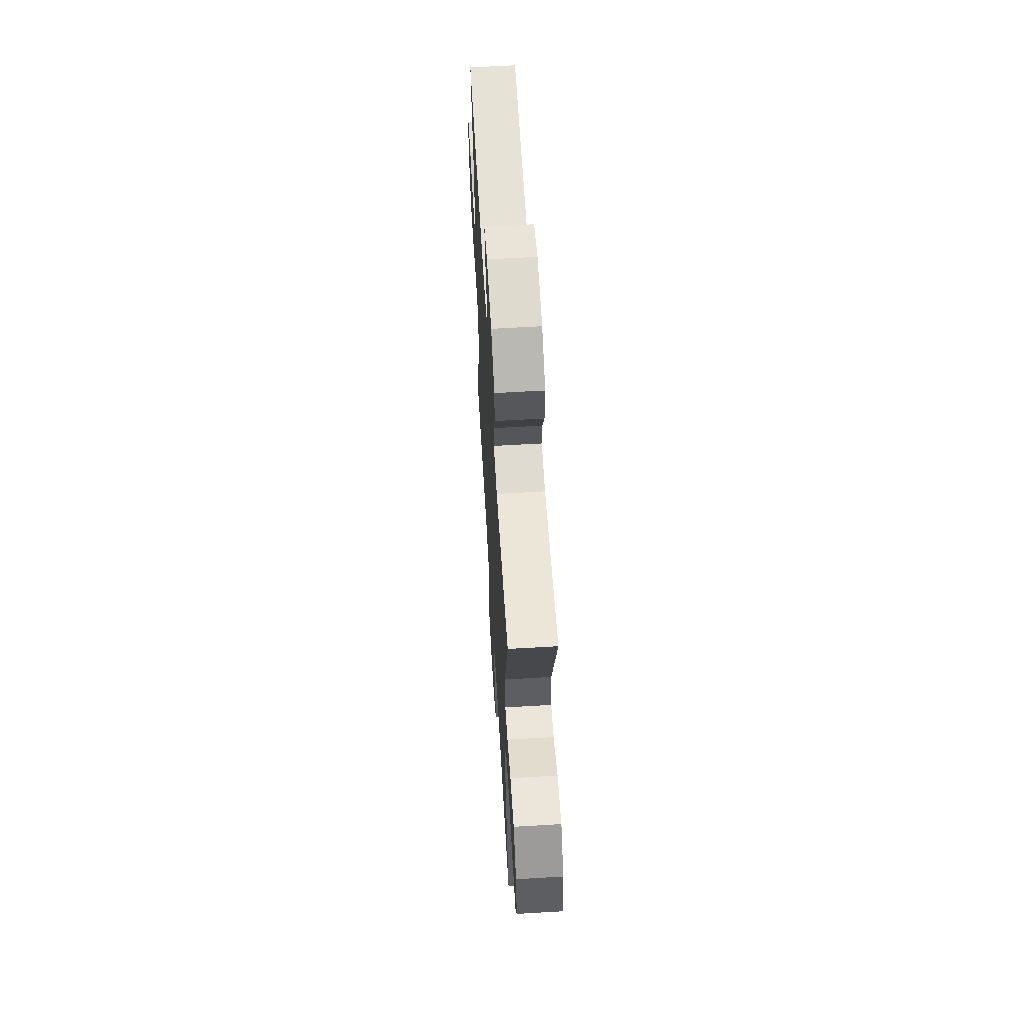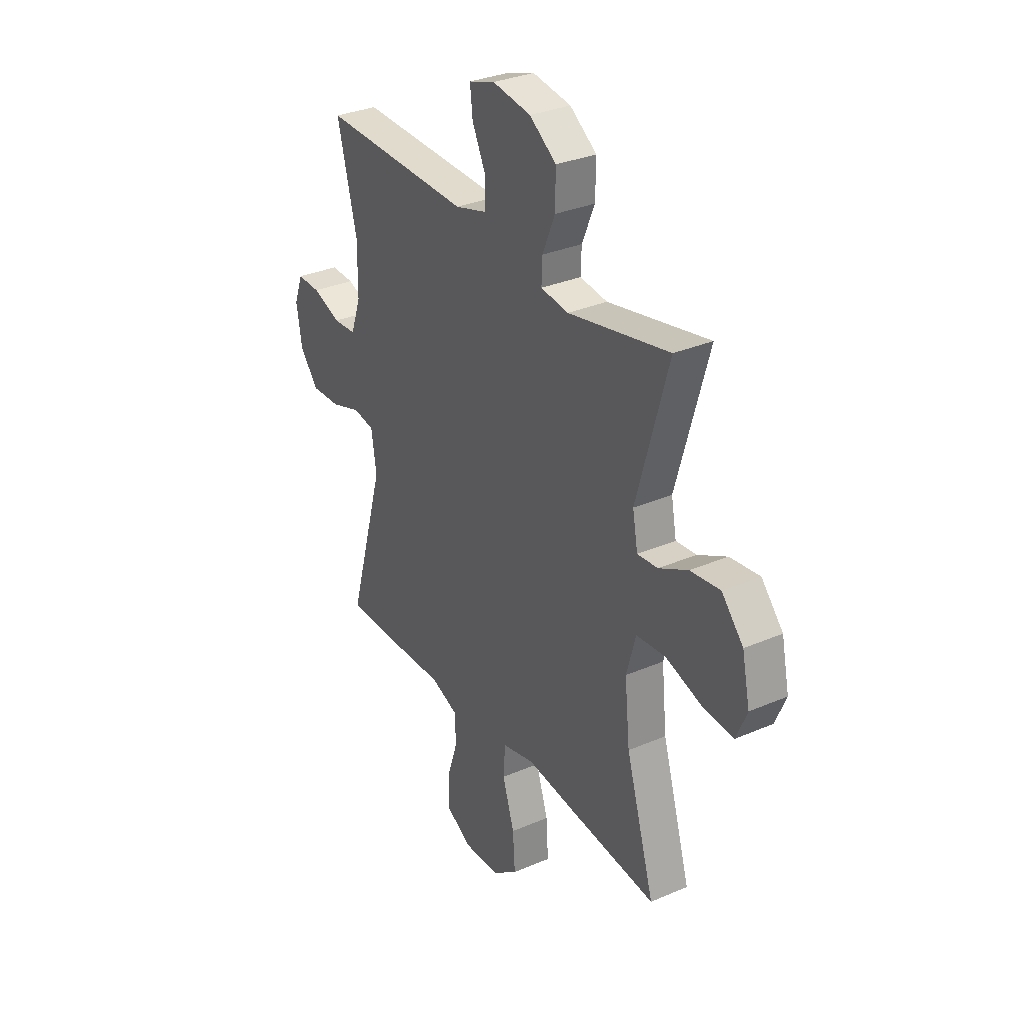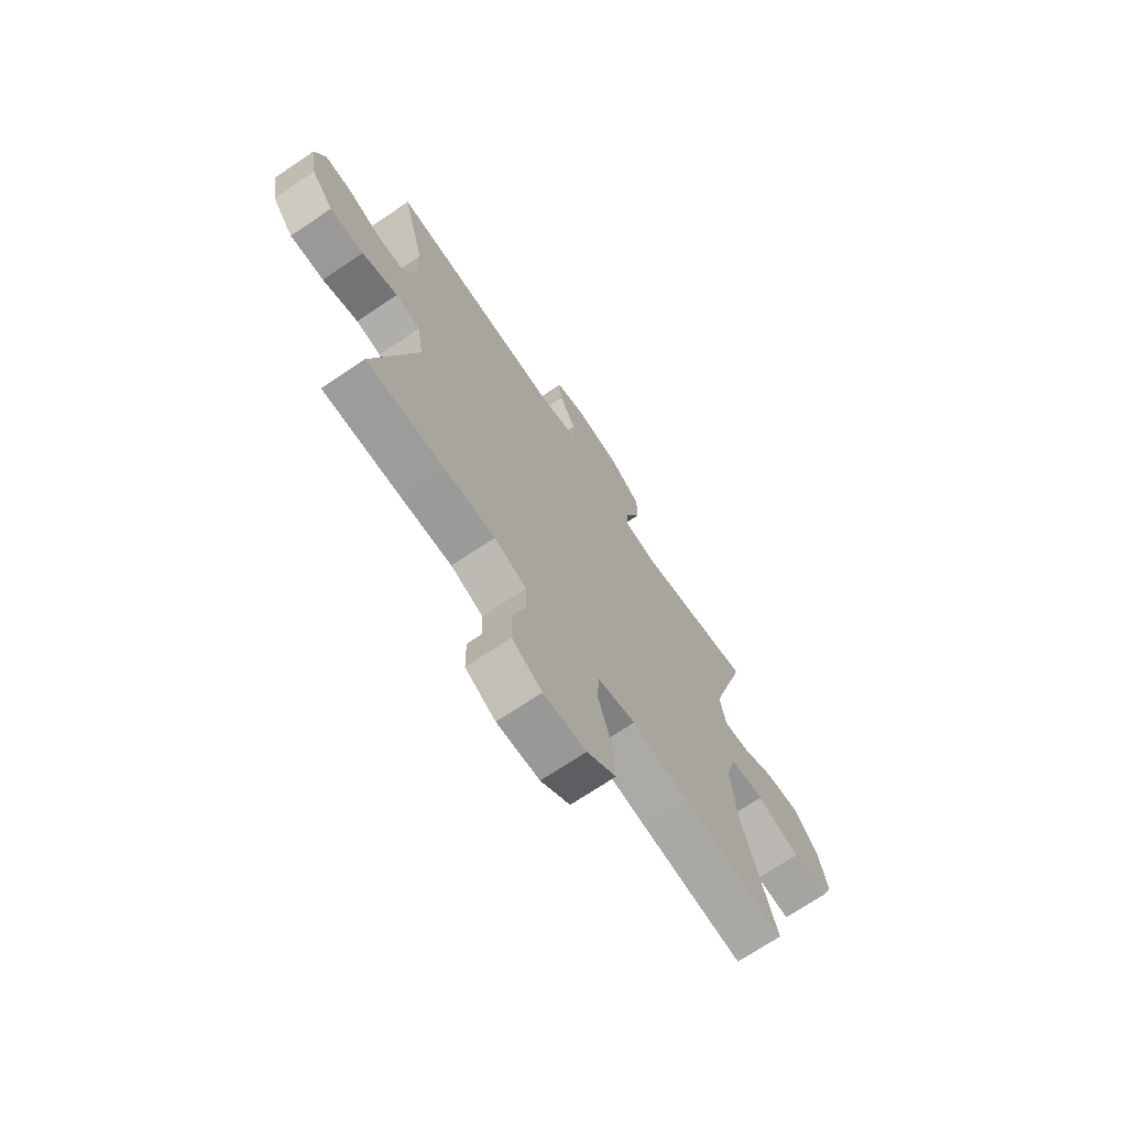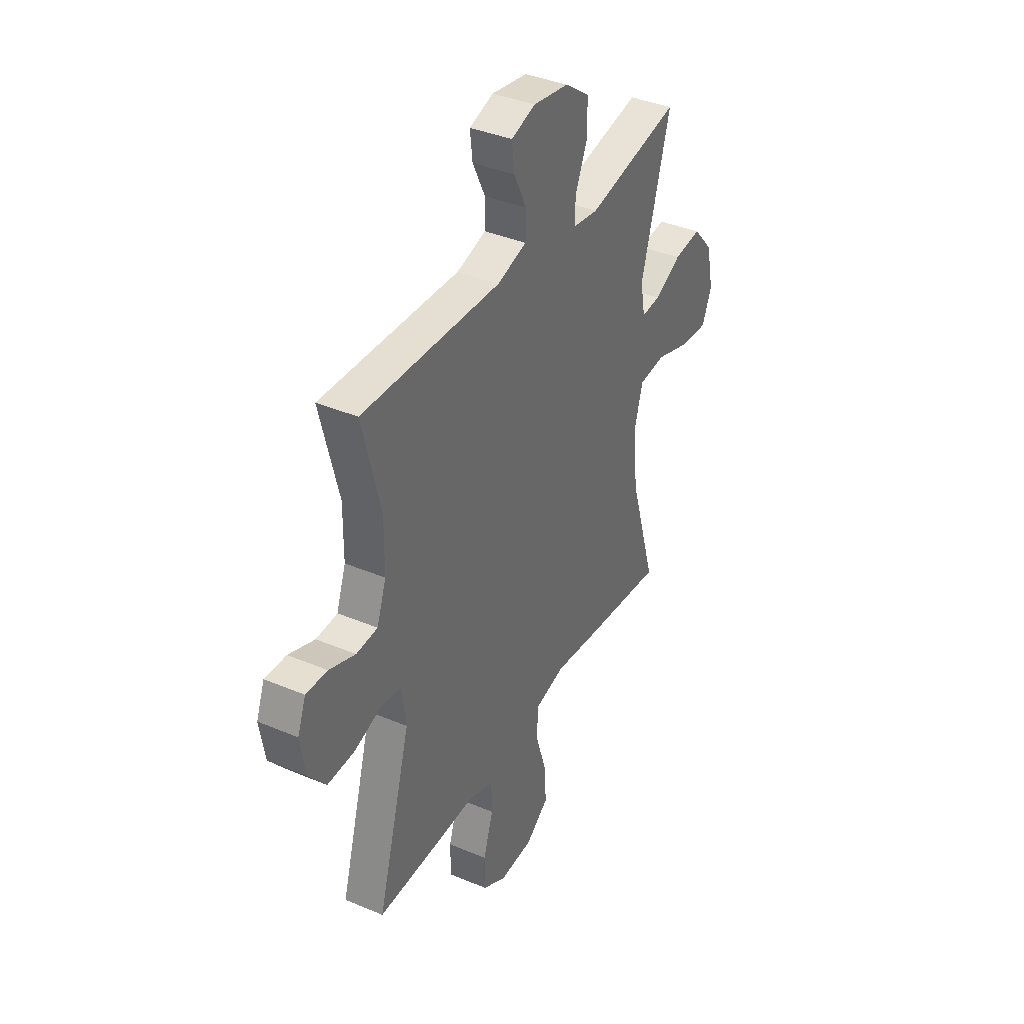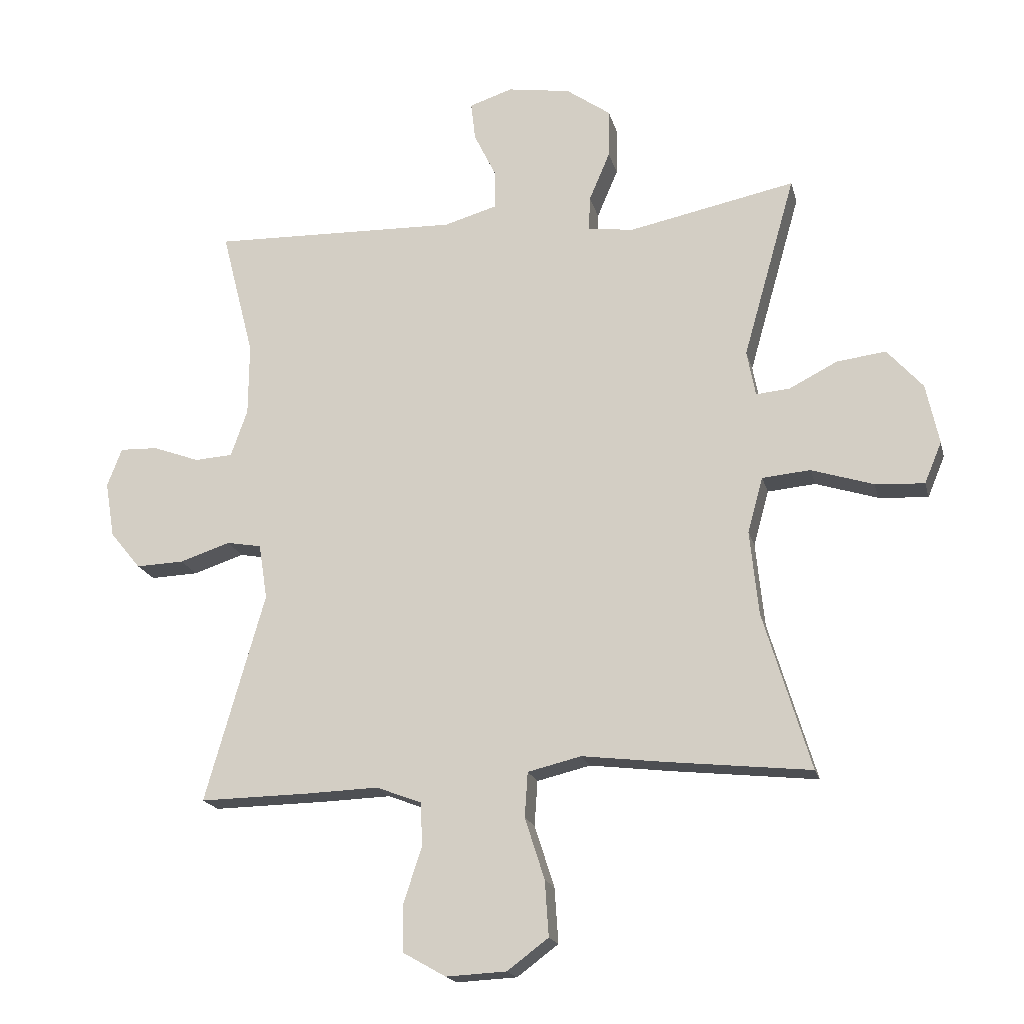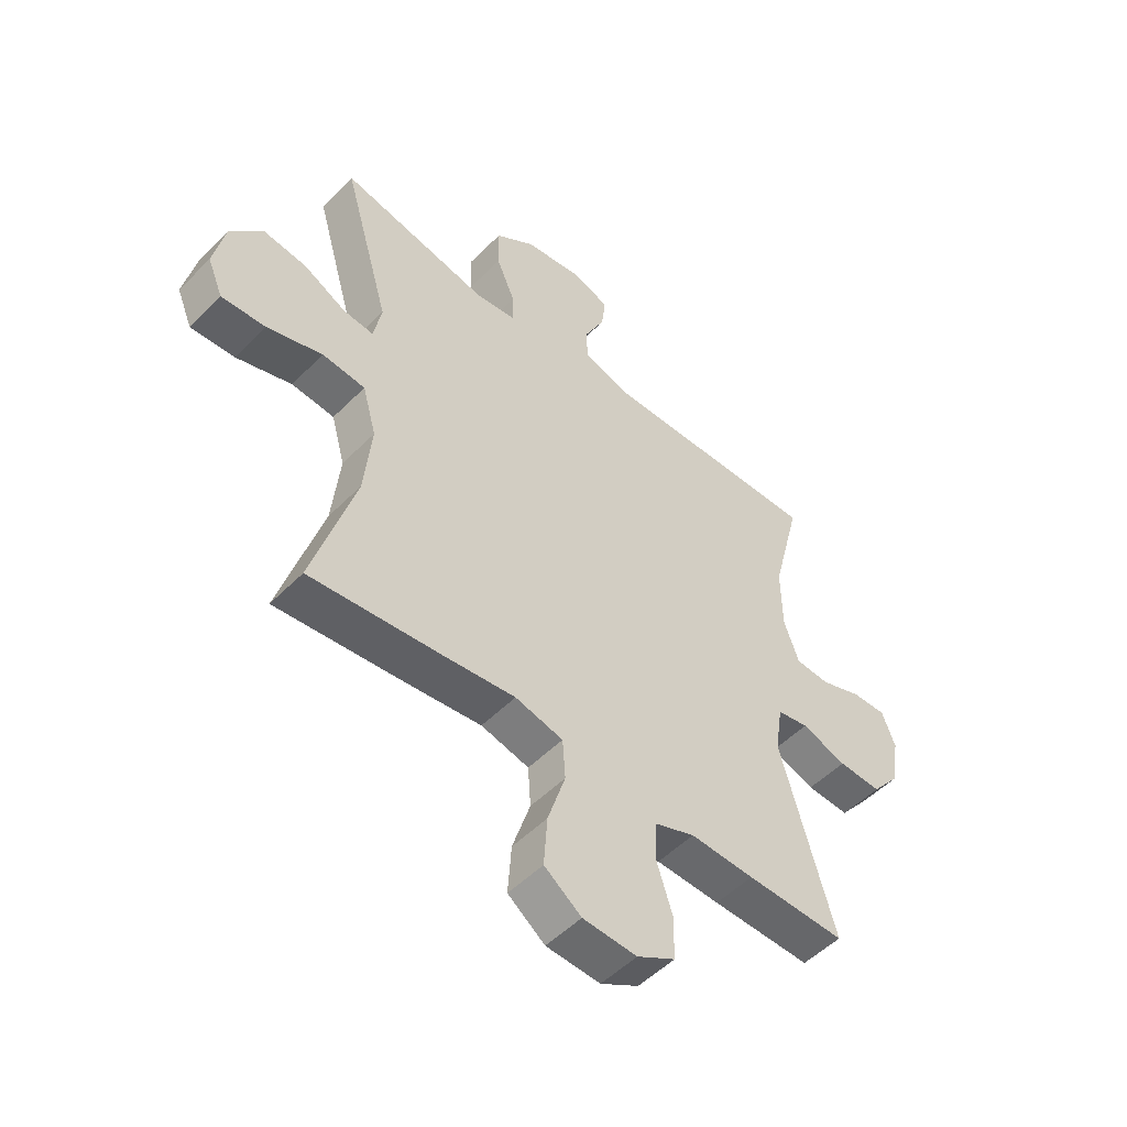
<metadata>
{"format":"obj","ext":"obj","renderer":"f3d","projection":"perspective","resolution":1024,"background":"white","views":[{"elev":62.4,"azim":86.6,"up":"+Z"},{"elev":31.8,"azim":58.7,"up":"+Z"},{"elev":-70.7,"azim":-56.1,"up":"+Z"},{"elev":38.0,"azim":-61.7,"up":"+Z"},{"elev":-18.4,"azim":13.4,"up":"+Z"},{"elev":-51.5,"azim":137.3,"up":"+Z"}]}
</metadata>
<code>
v 0.5 0.07 -0.5
v 0.265 0.07 -0.475
v 0.132 0.07 -0.459
v 0.045 0.07 -0.48
v 0.04 0.07 -0.553
v 0.072 0.07 -0.653
v 0.078 0.07 -0.743
v 0.011 0.07 -0.793
v -0.087 0.07 -0.798
v -0.156 0.07 -0.759
v -0.157 0.07 -0.681
v -0.128 0.07 -0.592
v -0.13 0.07 -0.521
v -0.204 0.07 -0.493
v -0.32 0.07 -0.497
v -0.5 0.07 -0.5
v -0.403 0.07 -0.16
v -0.417 0.07 -0.07
v -0.474 0.07 -0.06
v -0.556 0.07 -0.087
v -0.634 0.07 -0.09
v -0.684 0.07 -0.029
v -0.699 0.07 0.061
v -0.675 0.07 0.124
v -0.613 0.07 0.122
v -0.537 0.07 0.094
v -0.475 0.07 0.098
v -0.448 0.07 0.175
v -0.447 0.07 0.292
v -0.5 0.07 0.5
v -0.097 0.07 0.489
v -0.011 0.07 0.514
v -0.01 0.07 0.575
v -0.047 0.07 0.651
v -0.054 0.07 0.713
v 0.016 0.07 0.736
v 0.119 0.07 0.72
v 0.191 0.07 0.669
v 0.19 0.07 0.59
v 0.156 0.07 0.51
v 0.154 0.07 0.454
v 0.228 0.07 0.444
v 0.5 0.07 0.5
v 0.415 0.07 0.202
v 0.429 0.07 0.128
v 0.484 0.07 0.133
v 0.562 0.07 0.173
v 0.642 0.07 0.183
v 0.7 0.07 0.118
v 0.721 0.07 0.02
v 0.693 0.07 -0.047
v 0.613 0.07 -0.042
v 0.512 0.07 -0.01
v 0.434 0.07 -0.017
v 0.409 0.07 -0.107
v 0.423 0.07 -0.244
v 0.5 0 -0.5
v 0.265 0 -0.475
v 0.132 0 -0.459
v 0.045 0 -0.48
v 0.04 0 -0.553
v 0.072 0 -0.653
v 0.078 0 -0.743
v 0.011 0 -0.793
v -0.087 0 -0.798
v -0.156 0 -0.759
v -0.157 0 -0.681
v -0.128 0 -0.592
v -0.13 0 -0.521
v -0.204 0 -0.493
v -0.32 0 -0.497
v -0.5 0 -0.5
v -0.403 0 -0.16
v -0.417 0 -0.07
v -0.474 0 -0.06
v -0.556 0 -0.087
v -0.634 0 -0.09
v -0.684 0 -0.029
v -0.699 0 0.061
v -0.675 0 0.124
v -0.613 0 0.122
v -0.537 0 0.094
v -0.475 0 0.098
v -0.448 0 0.175
v -0.447 0 0.292
v -0.5 0 0.5
v -0.097 0 0.489
v -0.011 0 0.514
v -0.01 0 0.575
v -0.047 0 0.651
v -0.054 0 0.713
v 0.016 0 0.736
v 0.119 0 0.72
v 0.191 0 0.669
v 0.19 0 0.59
v 0.156 0 0.51
v 0.154 0 0.454
v 0.228 0 0.444
v 0.5 0 0.5
v 0.415 0 0.202
v 0.429 0 0.128
v 0.484 0 0.133
v 0.562 0 0.173
v 0.642 0 0.183
v 0.7 0 0.118
v 0.721 0 0.02
v 0.693 0 -0.047
v 0.613 0 -0.042
v 0.512 0 -0.01
v 0.434 0 -0.017
v 0.409 0 -0.107
v 0.423 0 -0.244
f 50 51 52 53
f 50 53 54
f 49 50 54
f 46 47 48 49
f 45 46 49 54
f 44 45 54 55
f 42 43 44
f 41 42 44 55
f 37 38 39 40
f 37 40 41
f 36 37 41
f 33 34 35 36
f 32 33 36 41
f 31 32 41 55
f 29 30 31 55
f 23 24 25 26
f 23 26 27
f 22 23 27
f 19 20 21 22
f 19 22 27
f 18 19 27 28
f 14 15 16 17
f 13 14 17 18
f 9 10 11 12
f 9 12 13
f 8 9 13
f 5 6 7 8
f 4 5 8 13
f 3 4 13 18
f 56 1 2 3
f 28 29 55 56
f 3 18 28 56
f 109 108 107 106
f 110 109 106
f 110 106 105
f 105 104 103 102
f 110 105 102 101
f 111 110 101 100
f 100 99 98
f 111 100 98 97
f 96 95 94 93
f 97 96 93
f 97 93 92
f 92 91 90 89
f 97 92 89 88
f 111 97 88 87
f 111 87 86 85
f 82 81 80 79
f 83 82 79
f 83 79 78
f 78 77 76 75
f 83 78 75
f 84 83 75 74
f 73 72 71 70
f 74 73 70 69
f 68 67 66 65
f 69 68 65
f 69 65 64
f 64 63 62 61
f 69 64 61 60
f 74 69 60 59
f 59 58 57 112
f 112 111 85 84
f 112 84 74 59
f 1 57 58 2
f 2 58 59 3
f 3 59 60 4
f 4 60 61 5
f 5 61 62 6
f 6 62 63 7
f 7 63 64 8
f 8 64 65 9
f 9 65 66 10
f 10 66 67 11
f 11 67 68 12
f 12 68 69 13
f 13 69 70 14
f 14 70 71 15
f 15 71 72 16
f 16 72 73 17
f 17 73 74 18
f 18 74 75 19
f 19 75 76 20
f 20 76 77 21
f 21 77 78 22
f 22 78 79 23
f 23 79 80 24
f 24 80 81 25
f 25 81 82 26
f 26 82 83 27
f 27 83 84 28
f 28 84 85 29
f 29 85 86 30
f 30 86 87 31
f 31 87 88 32
f 32 88 89 33
f 33 89 90 34
f 34 90 91 35
f 35 91 92 36
f 36 92 93 37
f 37 93 94 38
f 38 94 95 39
f 39 95 96 40
f 40 96 97 41
f 41 97 98 42
f 42 98 99 43
f 43 99 100 44
f 44 100 101 45
f 45 101 102 46
f 46 102 103 47
f 47 103 104 48
f 48 104 105 49
f 49 105 106 50
f 50 106 107 51
f 51 107 108 52
f 52 108 109 53
f 53 109 110 54
f 54 110 111 55
f 55 111 112 56
f 56 112 57 1

</code>
